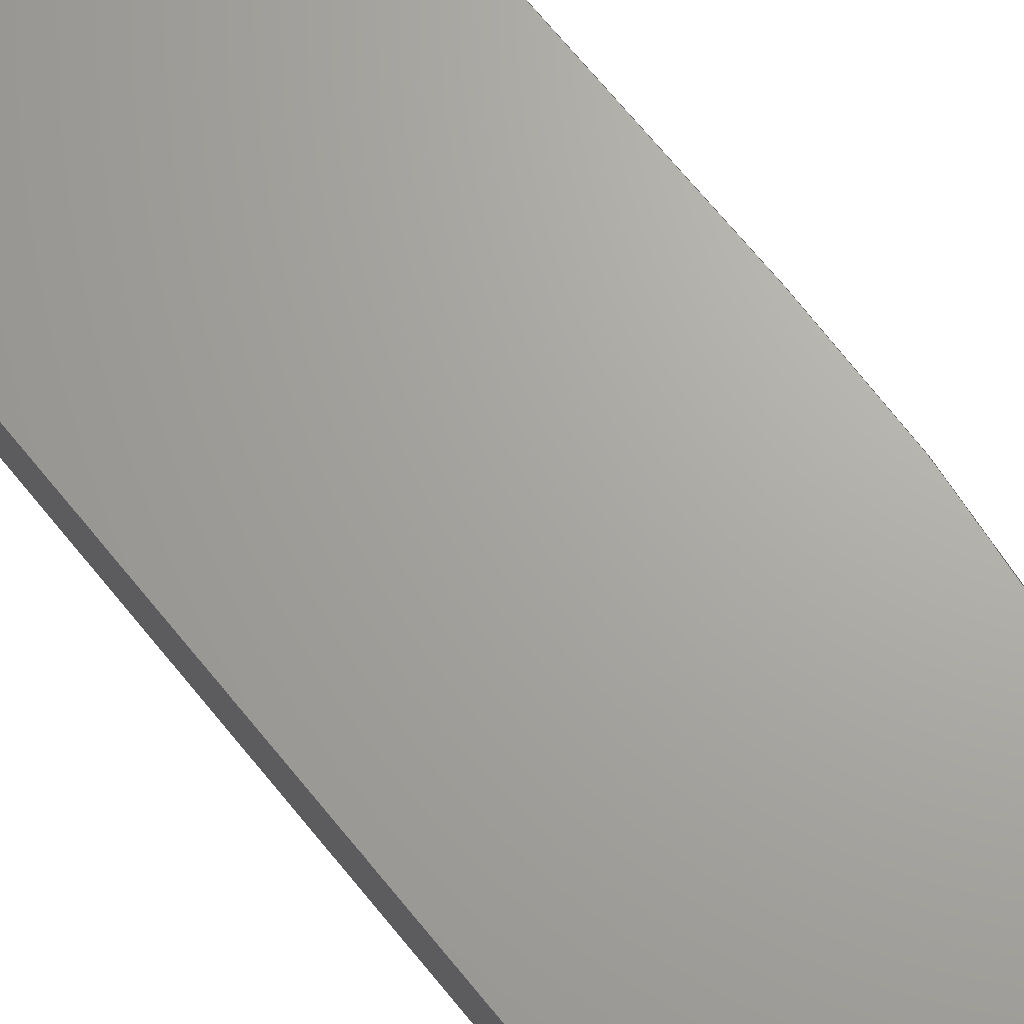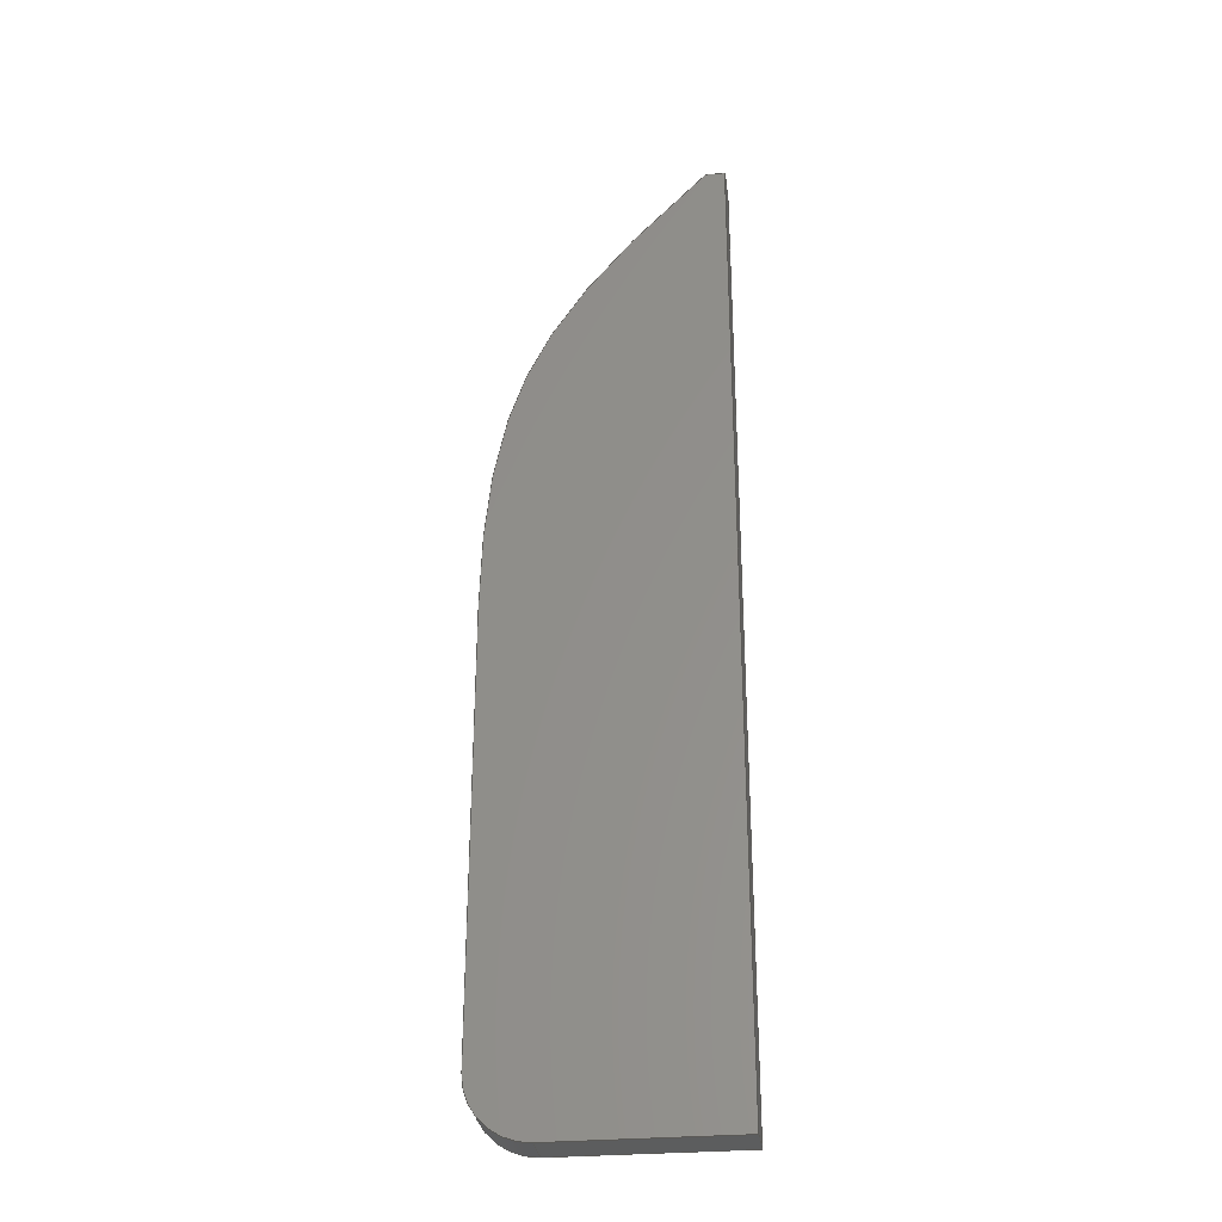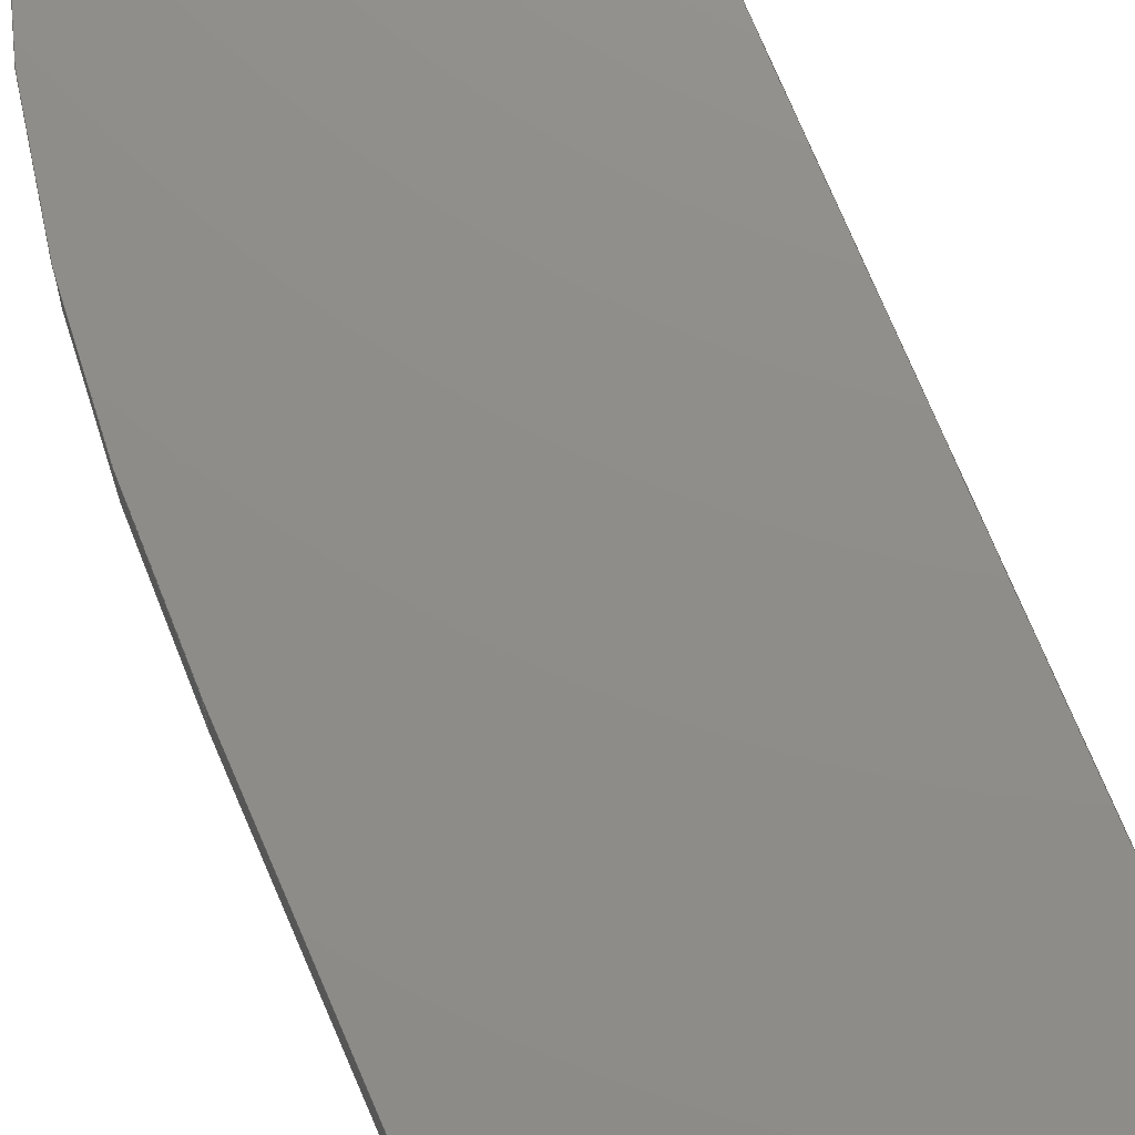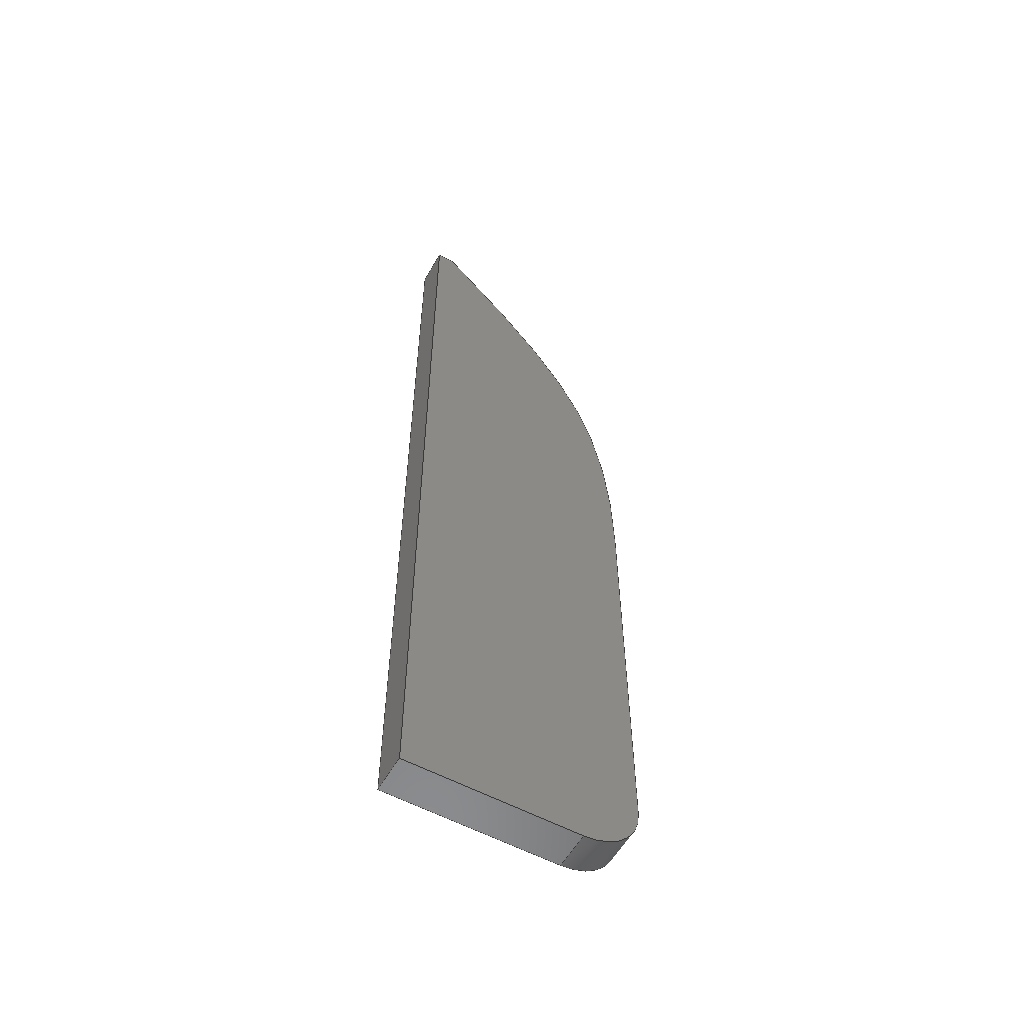
<metadata>
{"format":"step","ext":"step","renderer":"f3d","projection":"perspective","resolution":1024,"background":"white","views":[{"elev":67.3,"azim":-38.7,"up":"+Y"},{"elev":-30.6,"azim":-172.8,"up":"+Z"},{"elev":74.0,"azim":157.0,"up":"+Y"},{"elev":-57.1,"azim":-29.3,"up":"+Z"}]}
</metadata>
<code>
ISO-10303-21;
DATA;
#1=MECHANICAL_DESIGN_GEOMETRIC_PRESENTATION_REPRESENTATION('',(#4),#272);
#2=SHAPE_REPRESENTATION_RELATIONSHIP('SRR','None',#279,#3);
#3=ADVANCED_BREP_SHAPE_REPRESENTATION('',(#5),#271);
#4=STYLED_ITEM('',(#288),#5);
#5=MANIFOLD_SOLID_BREP('Body1',#136);
#6=CIRCLE('',#155,0.3);
#7=CIRCLE('',#156,0.3);
#8=CYLINDRICAL_SURFACE('',#154,0.3);
#9=(
BOUNDED_CURVE()
B_SPLINE_CURVE(5,(#224,#225,#226,#227,#228,#229,#230,#231,#232,#233),
 .UNSPECIFIED.,.F.,.F.)
B_SPLINE_CURVE_WITH_KNOTS((6,1,1,1,1,6),(0,0.2,0.4,0.6,0.8,1),
 .UNSPECIFIED.)
CURVE()
GEOMETRIC_REPRESENTATION_ITEM()
RATIONAL_B_SPLINE_CURVE((1,1,1,1,1,1,1,1,1,1))
REPRESENTATION_ITEM('')
);
#10=(
BOUNDED_CURVE()
B_SPLINE_CURVE(5,(#235,#236,#237,#238,#239,#240,#241,#242,#243,#244),
 .UNSPECIFIED.,.F.,.F.)
B_SPLINE_CURVE_WITH_KNOTS((6,1,1,1,1,6),(0,0.2,0.4,0.6,0.8,1),
 .UNSPECIFIED.)
CURVE()
GEOMETRIC_REPRESENTATION_ITEM()
RATIONAL_B_SPLINE_CURVE((1,1,1,1,1,1,1,1,1,1))
REPRESENTATION_ITEM('')
);
#11=(
BOUNDED_SURFACE()
B_SPLINE_SURFACE(5,1,((#203,#204),(#205,#206),(#207,#208),(#209,#210),(#211,
#212),(#213,#214),(#215,#216),(#217,#218),(#219,#220),(#221,#222)),
 .UNSPECIFIED.,.F.,.F.,.F.)
B_SPLINE_SURFACE_WITH_KNOTS((6,1,1,1,1,6),(2,2),(0,0.2,0.4,0.6,0.8,1),
(0,0.2),.UNSPECIFIED.)
GEOMETRIC_REPRESENTATION_ITEM()
RATIONAL_B_SPLINE_SURFACE(((1,1),(1,1),(1,1),(1,1),(1,1),(1,
1),(1,1),(1,1),(1,1),(1,1)))
REPRESENTATION_ITEM('')
SURFACE()
);
#12=FACE_OUTER_BOUND('',#20,.T.);
#13=FACE_OUTER_BOUND('',#21,.T.);
#14=FACE_OUTER_BOUND('',#22,.T.);
#15=FACE_OUTER_BOUND('',#23,.T.);
#16=FACE_OUTER_BOUND('',#24,.T.);
#17=FACE_OUTER_BOUND('',#25,.T.);
#18=FACE_OUTER_BOUND('',#26,.T.);
#19=FACE_OUTER_BOUND('',#27,.T.);
#20=EDGE_LOOP('',(#86,#87,#88,#89));
#21=EDGE_LOOP('',(#90,#91,#92,#93));
#22=EDGE_LOOP('',(#94,#95,#96,#97));
#23=EDGE_LOOP('',(#98,#99,#100,#101));
#24=EDGE_LOOP('',(#102,#103,#104,#105));
#25=EDGE_LOOP('',(#106,#107,#108,#109));
#26=EDGE_LOOP('',(#110,#111,#112,#113,#114,#115));
#27=EDGE_LOOP('',(#116,#117,#118,#119,#120,#121));
#28=LINE('',#197,#42);
#29=LINE('',#199,#43);
#30=LINE('',#201,#44);
#31=LINE('',#202,#45);
#32=LINE('',#245,#46);
#33=LINE('',#248,#47);
#34=LINE('',#250,#48);
#35=LINE('',#251,#49);
#36=LINE('',#254,#50);
#37=LINE('',#256,#51);
#38=LINE('',#257,#52);
#39=LINE('',#260,#53);
#40=LINE('',#262,#54);
#41=LINE('',#263,#55);
#42=VECTOR('',#163,1);
#43=VECTOR('',#164,1);
#44=VECTOR('',#165,1);
#45=VECTOR('',#166,1);
#46=VECTOR('',#167,1);
#47=VECTOR('',#170,1);
#48=VECTOR('',#171,1);
#49=VECTOR('',#172,1);
#50=VECTOR('',#175,1);
#51=VECTOR('',#176,1);
#52=VECTOR('',#177,1);
#53=VECTOR('',#180,1);
#54=VECTOR('',#181,1);
#55=VECTOR('',#182,1);
#56=VERTEX_POINT('',#195);
#57=VERTEX_POINT('',#196);
#58=VERTEX_POINT('',#198);
#59=VERTEX_POINT('',#200);
#60=VERTEX_POINT('',#223);
#61=VERTEX_POINT('',#234);
#62=VERTEX_POINT('',#247);
#63=VERTEX_POINT('',#249);
#64=VERTEX_POINT('',#253);
#65=VERTEX_POINT('',#255);
#66=VERTEX_POINT('',#259);
#67=VERTEX_POINT('',#261);
#68=EDGE_CURVE('',#56,#57,#28,.T.);
#69=EDGE_CURVE('',#57,#58,#29,.T.);
#70=EDGE_CURVE('',#59,#58,#30,.T.);
#71=EDGE_CURVE('',#56,#59,#31,.T.);
#72=EDGE_CURVE('',#60,#56,#9,.T.);
#73=EDGE_CURVE('',#61,#59,#10,.T.);
#74=EDGE_CURVE('',#60,#61,#32,.T.);
#75=EDGE_CURVE('',#62,#60,#33,.T.);
#76=EDGE_CURVE('',#63,#61,#34,.T.);
#77=EDGE_CURVE('',#62,#63,#35,.T.);
#78=EDGE_CURVE('',#64,#62,#36,.T.);
#79=EDGE_CURVE('',#65,#63,#37,.T.);
#80=EDGE_CURVE('',#64,#65,#38,.T.);
#81=EDGE_CURVE('',#66,#64,#39,.T.);
#82=EDGE_CURVE('',#67,#65,#40,.T.);
#83=EDGE_CURVE('',#66,#67,#41,.T.);
#84=EDGE_CURVE('',#57,#66,#6,.T.);
#85=EDGE_CURVE('',#58,#67,#7,.T.);
#86=ORIENTED_EDGE('',*,*,#68,.T.);
#87=ORIENTED_EDGE('',*,*,#69,.T.);
#88=ORIENTED_EDGE('',*,*,#70,.F.);
#89=ORIENTED_EDGE('',*,*,#71,.F.);
#90=ORIENTED_EDGE('',*,*,#72,.T.);
#91=ORIENTED_EDGE('',*,*,#71,.T.);
#92=ORIENTED_EDGE('',*,*,#73,.F.);
#93=ORIENTED_EDGE('',*,*,#74,.F.);
#94=ORIENTED_EDGE('',*,*,#75,.T.);
#95=ORIENTED_EDGE('',*,*,#74,.T.);
#96=ORIENTED_EDGE('',*,*,#76,.F.);
#97=ORIENTED_EDGE('',*,*,#77,.F.);
#98=ORIENTED_EDGE('',*,*,#78,.T.);
#99=ORIENTED_EDGE('',*,*,#77,.T.);
#100=ORIENTED_EDGE('',*,*,#79,.F.);
#101=ORIENTED_EDGE('',*,*,#80,.F.);
#102=ORIENTED_EDGE('',*,*,#81,.T.);
#103=ORIENTED_EDGE('',*,*,#80,.T.);
#104=ORIENTED_EDGE('',*,*,#82,.F.);
#105=ORIENTED_EDGE('',*,*,#83,.F.);
#106=ORIENTED_EDGE('',*,*,#84,.T.);
#107=ORIENTED_EDGE('',*,*,#83,.T.);
#108=ORIENTED_EDGE('',*,*,#85,.F.);
#109=ORIENTED_EDGE('',*,*,#69,.F.);
#110=ORIENTED_EDGE('',*,*,#85,.T.);
#111=ORIENTED_EDGE('',*,*,#82,.T.);
#112=ORIENTED_EDGE('',*,*,#79,.T.);
#113=ORIENTED_EDGE('',*,*,#76,.T.);
#114=ORIENTED_EDGE('',*,*,#73,.T.);
#115=ORIENTED_EDGE('',*,*,#70,.T.);
#116=ORIENTED_EDGE('',*,*,#84,.F.);
#117=ORIENTED_EDGE('',*,*,#68,.F.);
#118=ORIENTED_EDGE('',*,*,#72,.F.);
#119=ORIENTED_EDGE('',*,*,#75,.F.);
#120=ORIENTED_EDGE('',*,*,#78,.F.);
#121=ORIENTED_EDGE('',*,*,#81,.F.);
#122=PLANE('',#150);
#123=PLANE('',#151);
#124=PLANE('',#152);
#125=PLANE('',#153);
#126=PLANE('',#157);
#127=PLANE('',#158);
#128=ADVANCED_FACE('',(#12),#122,.T.);
#129=ADVANCED_FACE('',(#13),#11,.T.);
#130=ADVANCED_FACE('',(#14),#123,.T.);
#131=ADVANCED_FACE('',(#15),#124,.T.);
#132=ADVANCED_FACE('',(#16),#125,.T.);
#133=ADVANCED_FACE('',(#17),#8,.T.);
#134=ADVANCED_FACE('',(#18),#126,.T.);
#135=ADVANCED_FACE('',(#19),#127,.F.);
#136=CLOSED_SHELL('',(#128,#129,#130,#131,#132,#133,#134,#135));
#137=DERIVED_UNIT_ELEMENT(#139,1);
#138=DERIVED_UNIT_ELEMENT(#274,3);
#139=(
MASS_UNIT()
NAMED_UNIT(*)
SI_UNIT(.KILO.,.GRAM.)
);
#140=DERIVED_UNIT((#137,#138));
#141=MEASURE_REPRESENTATION_ITEM('density measure',
POSITIVE_RATIO_MEASURE(7850),#140);
#142=PROPERTY_DEFINITION_REPRESENTATION(#147,#144);
#143=PROPERTY_DEFINITION_REPRESENTATION(#148,#145);
#144=REPRESENTATION('material name',(#146),#271);
#145=REPRESENTATION('density',(#141),#271);
#146=DESCRIPTIVE_REPRESENTATION_ITEM('Steel','Steel');
#147=PROPERTY_DEFINITION('material property','material name',#281);
#148=PROPERTY_DEFINITION('material property','density of part',#281);
#149=AXIS2_PLACEMENT_3D('placement',#193,#159,#160);
#150=AXIS2_PLACEMENT_3D('',#194,#161,#162);
#151=AXIS2_PLACEMENT_3D('',#246,#168,#169);
#152=AXIS2_PLACEMENT_3D('',#252,#173,#174);
#153=AXIS2_PLACEMENT_3D('',#258,#178,#179);
#154=AXIS2_PLACEMENT_3D('',#264,#183,#184);
#155=AXIS2_PLACEMENT_3D('',#265,#185,#186);
#156=AXIS2_PLACEMENT_3D('',#266,#187,#188);
#157=AXIS2_PLACEMENT_3D('',#267,#189,#190);
#158=AXIS2_PLACEMENT_3D('',#268,#191,#192);
#159=DIRECTION('axis',(0,0,1));
#160=DIRECTION('refdir',(1,0,0));
#161=DIRECTION('center_axis',(1,0,0));
#162=DIRECTION('ref_axis',(0,0,-1));
#163=DIRECTION('',(0,0,-1));
#164=DIRECTION('',(0,1,0));
#165=DIRECTION('',(0,0,-1));
#166=DIRECTION('',(0,1,0));
#167=DIRECTION('',(0,1,0));
#168=DIRECTION('center_axis',(1.284e-33,0,1));
#169=DIRECTION('ref_axis',(1,0,-1.284e-33));
#170=DIRECTION('',(1,0,-1.284e-33));
#171=DIRECTION('',(1,0,-1.284e-33));
#172=DIRECTION('',(0,1,0));
#173=DIRECTION('center_axis',(-1,0,0));
#174=DIRECTION('ref_axis',(0,0,1));
#175=DIRECTION('',(0,0,1));
#176=DIRECTION('',(0,0,1));
#177=DIRECTION('',(0,1,0));
#178=DIRECTION('center_axis',(0,0,-1));
#179=DIRECTION('ref_axis',(-1,0,0));
#180=DIRECTION('',(-1,0,0));
#181=DIRECTION('',(-1,0,0));
#182=DIRECTION('',(0,1,0));
#183=DIRECTION('center_axis',(0,1,0));
#184=DIRECTION('ref_axis',(1,0,0));
#185=DIRECTION('center_axis',(0,1,0));
#186=DIRECTION('ref_axis',(1,0,0));
#187=DIRECTION('center_axis',(0,1,0));
#188=DIRECTION('ref_axis',(1,0,0));
#189=DIRECTION('center_axis',(0,1,0));
#190=DIRECTION('ref_axis',(1,0,0));
#191=DIRECTION('center_axis',(0,1,0));
#192=DIRECTION('ref_axis',(1,0,0));
#193=CARTESIAN_POINT('',(0,0,0));
#194=CARTESIAN_POINT('Origin',(1.2,0,-2.5));
#195=CARTESIAN_POINT('',(1.2,0,-2.5));
#196=CARTESIAN_POINT('',(1.2,0,-4.7));
#197=CARTESIAN_POINT('',(1.2,0,-1.541e-33));
#198=CARTESIAN_POINT('',(1.2,0.2,-4.7));
#199=CARTESIAN_POINT('',(1.2,0,-4.7));
#200=CARTESIAN_POINT('',(1.2,0.2,-2.5));
#201=CARTESIAN_POINT('',(1.2,0.2,-1.541e-33));
#202=CARTESIAN_POINT('',(1.2,0,-2.5));
#203=CARTESIAN_POINT('Ctrl Pts',(0.1,0,0));
#204=CARTESIAN_POINT('Ctrl Pts',(0.1,0.2,0));
#205=CARTESIAN_POINT('Ctrl Pts',(0.2011,0,-0.1008));
#206=CARTESIAN_POINT('Ctrl Pts',(0.2011,0.2,-0.1008));
#207=CARTESIAN_POINT('Ctrl Pts',(0.3883,0,-0.2939));
#208=CARTESIAN_POINT('Ctrl Pts',(0.3883,0.2,-0.2939));
#209=CARTESIAN_POINT('Ctrl Pts',(0.6244,0,-0.5581));
#210=CARTESIAN_POINT('Ctrl Pts',(0.6244,0.2,-0.5581));
#211=CARTESIAN_POINT('Ctrl Pts',(0.8607,0,-0.873));
#212=CARTESIAN_POINT('Ctrl Pts',(0.8607,0.2,-0.873));
#213=CARTESIAN_POINT('Ctrl Pts',(1.059,0,-1.274));
#214=CARTESIAN_POINT('Ctrl Pts',(1.059,0.2,-1.274));
#215=CARTESIAN_POINT('Ctrl Pts',(1.155,0,-1.669));
#216=CARTESIAN_POINT('Ctrl Pts',(1.155,0.2,-1.669));
#217=CARTESIAN_POINT('Ctrl Pts',(1.192,0,-2.046));
#218=CARTESIAN_POINT('Ctrl Pts',(1.192,0.2,-2.046));
#219=CARTESIAN_POINT('Ctrl Pts',(1.2,0,-2.342));
#220=CARTESIAN_POINT('Ctrl Pts',(1.2,0.2,-2.342));
#221=CARTESIAN_POINT('Ctrl Pts',(1.2,0,-2.5));
#222=CARTESIAN_POINT('Ctrl Pts',(1.2,0.2,-2.5));
#223=CARTESIAN_POINT('',(0.1,0,0));
#224=CARTESIAN_POINT('Ctrl Pts',(0.1,0,0));
#225=CARTESIAN_POINT('Ctrl Pts',(0.2011,0,-0.1008));
#226=CARTESIAN_POINT('Ctrl Pts',(0.3883,0,-0.2939));
#227=CARTESIAN_POINT('Ctrl Pts',(0.6244,0,-0.5581));
#228=CARTESIAN_POINT('Ctrl Pts',(0.8607,0,-0.873));
#229=CARTESIAN_POINT('Ctrl Pts',(1.059,0,-1.274));
#230=CARTESIAN_POINT('Ctrl Pts',(1.155,0,-1.669));
#231=CARTESIAN_POINT('Ctrl Pts',(1.192,0,-2.046));
#232=CARTESIAN_POINT('Ctrl Pts',(1.2,0,-2.342));
#233=CARTESIAN_POINT('Ctrl Pts',(1.2,0,-2.5));
#234=CARTESIAN_POINT('',(0.1,0.2,0));
#235=CARTESIAN_POINT('Ctrl Pts',(0.1,0.2,0));
#236=CARTESIAN_POINT('Ctrl Pts',(0.2011,0.2,-0.1008));
#237=CARTESIAN_POINT('Ctrl Pts',(0.3883,0.2,-0.2939));
#238=CARTESIAN_POINT('Ctrl Pts',(0.6244,0.2,-0.5581));
#239=CARTESIAN_POINT('Ctrl Pts',(0.8607,0.2,-0.873));
#240=CARTESIAN_POINT('Ctrl Pts',(1.059,0.2,-1.274));
#241=CARTESIAN_POINT('Ctrl Pts',(1.155,0.2,-1.669));
#242=CARTESIAN_POINT('Ctrl Pts',(1.192,0.2,-2.046));
#243=CARTESIAN_POINT('Ctrl Pts',(1.2,0.2,-2.342));
#244=CARTESIAN_POINT('Ctrl Pts',(1.2,0.2,-2.5));
#245=CARTESIAN_POINT('',(0.1,0,0));
#246=CARTESIAN_POINT('Origin',(0,0,0));
#247=CARTESIAN_POINT('',(0,0,0));
#248=CARTESIAN_POINT('',(0,0,0));
#249=CARTESIAN_POINT('',(0,0.2,0));
#250=CARTESIAN_POINT('',(0,0.2,0));
#251=CARTESIAN_POINT('',(0,0,0));
#252=CARTESIAN_POINT('Origin',(0,0,-5));
#253=CARTESIAN_POINT('',(0,0,-5));
#254=CARTESIAN_POINT('',(0,0,-5));
#255=CARTESIAN_POINT('',(0,0.2,-5));
#256=CARTESIAN_POINT('',(0,0.2,-5));
#257=CARTESIAN_POINT('',(0,0,-5));
#258=CARTESIAN_POINT('Origin',(0.9,0,-5));
#259=CARTESIAN_POINT('',(0.9,0,-5));
#260=CARTESIAN_POINT('',(1.2,0,-5));
#261=CARTESIAN_POINT('',(0.9,0.2,-5));
#262=CARTESIAN_POINT('',(1.2,0.2,-5));
#263=CARTESIAN_POINT('',(0.9,0,-5));
#264=CARTESIAN_POINT('Origin',(0.9,0,-4.7));
#265=CARTESIAN_POINT('Origin',(0.9,0,-4.7));
#266=CARTESIAN_POINT('Origin',(0.9,0.2,-4.7));
#267=CARTESIAN_POINT('Origin',(0.6,0.2,-2.5));
#268=CARTESIAN_POINT('Origin',(0.6,0,-2.5));
#269=UNCERTAINTY_MEASURE_WITH_UNIT(LENGTH_MEASURE(0.001),#273,
'DISTANCE_ACCURACY_VALUE',
'Maximum model space distance between geometric entities at asserted c
onnectivities');
#270=UNCERTAINTY_MEASURE_WITH_UNIT(LENGTH_MEASURE(0.001),#273,
'DISTANCE_ACCURACY_VALUE',
'Maximum model space distance between geometric entities at asserted c
onnectivities');
#271=(
GEOMETRIC_REPRESENTATION_CONTEXT(3)
GLOBAL_UNCERTAINTY_ASSIGNED_CONTEXT((#269))
GLOBAL_UNIT_ASSIGNED_CONTEXT((#273,#275,#276))
REPRESENTATION_CONTEXT('','3D')
);
#272=(
GEOMETRIC_REPRESENTATION_CONTEXT(3)
GLOBAL_UNCERTAINTY_ASSIGNED_CONTEXT((#270))
GLOBAL_UNIT_ASSIGNED_CONTEXT((#273,#275,#276))
REPRESENTATION_CONTEXT('','3D')
);
#273=(
LENGTH_UNIT()
NAMED_UNIT(*)
SI_UNIT(.CENTI.,.METRE.)
);
#274=(
LENGTH_UNIT()
NAMED_UNIT(*)
SI_UNIT($,.METRE.)
);
#275=(
NAMED_UNIT(*)
PLANE_ANGLE_UNIT()
SI_UNIT($,.RADIAN.)
);
#276=(
NAMED_UNIT(*)
SI_UNIT($,.STERADIAN.)
SOLID_ANGLE_UNIT()
);
#277=SHAPE_DEFINITION_REPRESENTATION(#278,#279);
#278=PRODUCT_DEFINITION_SHAPE('',$,#281);
#279=SHAPE_REPRESENTATION('',(#149),#271);
#280=PRODUCT_DEFINITION_CONTEXT('part definition',#285,'design');
#281=PRODUCT_DEFINITION('Untitled','Untitled',#282,#280);
#282=PRODUCT_DEFINITION_FORMATION('',$,#287);
#283=PRODUCT_RELATED_PRODUCT_CATEGORY('Untitled','Untitled',(#287));
#284=APPLICATION_PROTOCOL_DEFINITION('international standard',
'automotive_design',2009,#285);
#285=APPLICATION_CONTEXT(
'Core Data for Automotive Mechanical Design Process');
#286=PRODUCT_CONTEXT('part definition',#285,'mechanical');
#287=PRODUCT('Untitled','Untitled',$,(#286));
#288=PRESENTATION_STYLE_ASSIGNMENT((#289));
#289=SURFACE_STYLE_USAGE(.BOTH.,#290);
#290=SURFACE_SIDE_STYLE('',(#291));
#291=SURFACE_STYLE_FILL_AREA(#292);
#292=FILL_AREA_STYLE('Steel - Satin',(#293));
#293=FILL_AREA_STYLE_COLOUR('Steel - Satin',#294);
#294=COLOUR_RGB('Steel - Satin',0.6275,0.6275,0.6275);
ENDSEC;
END-ISO-10303-21;

</code>
